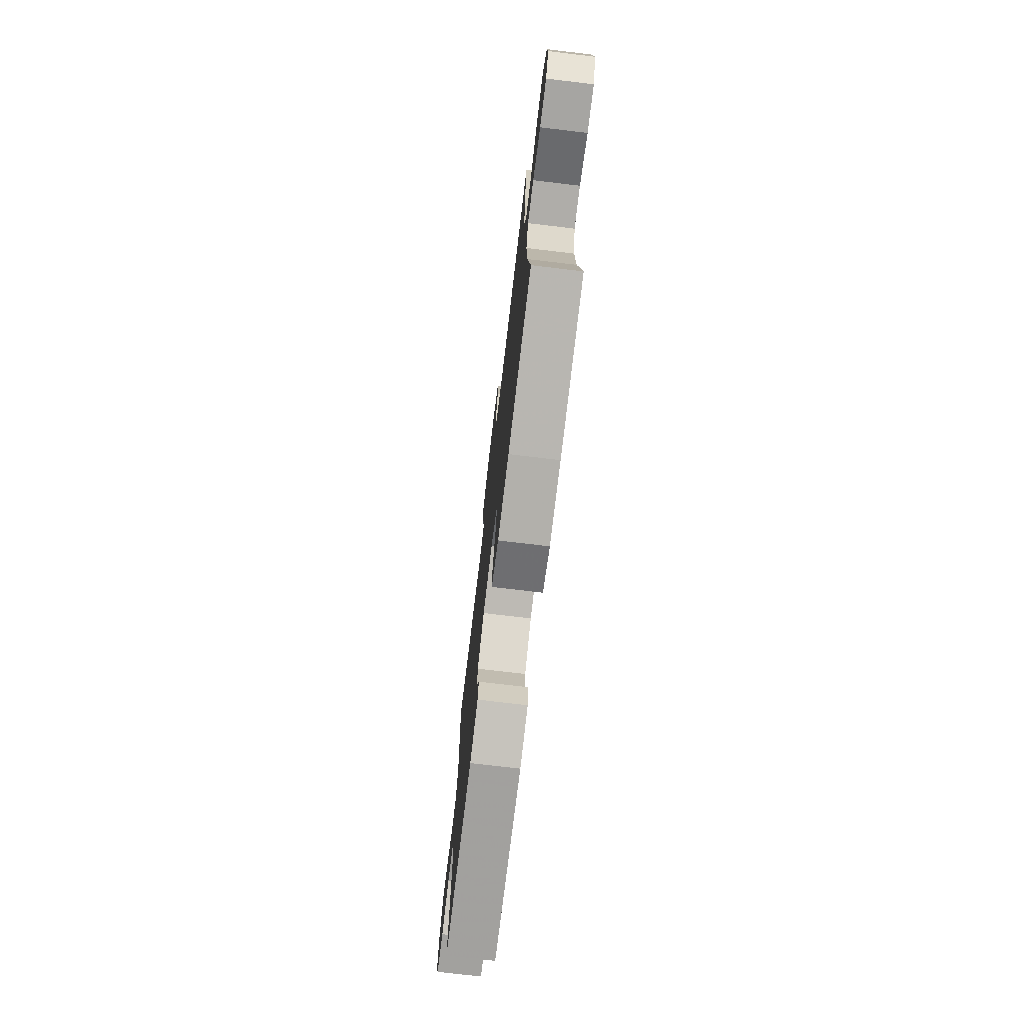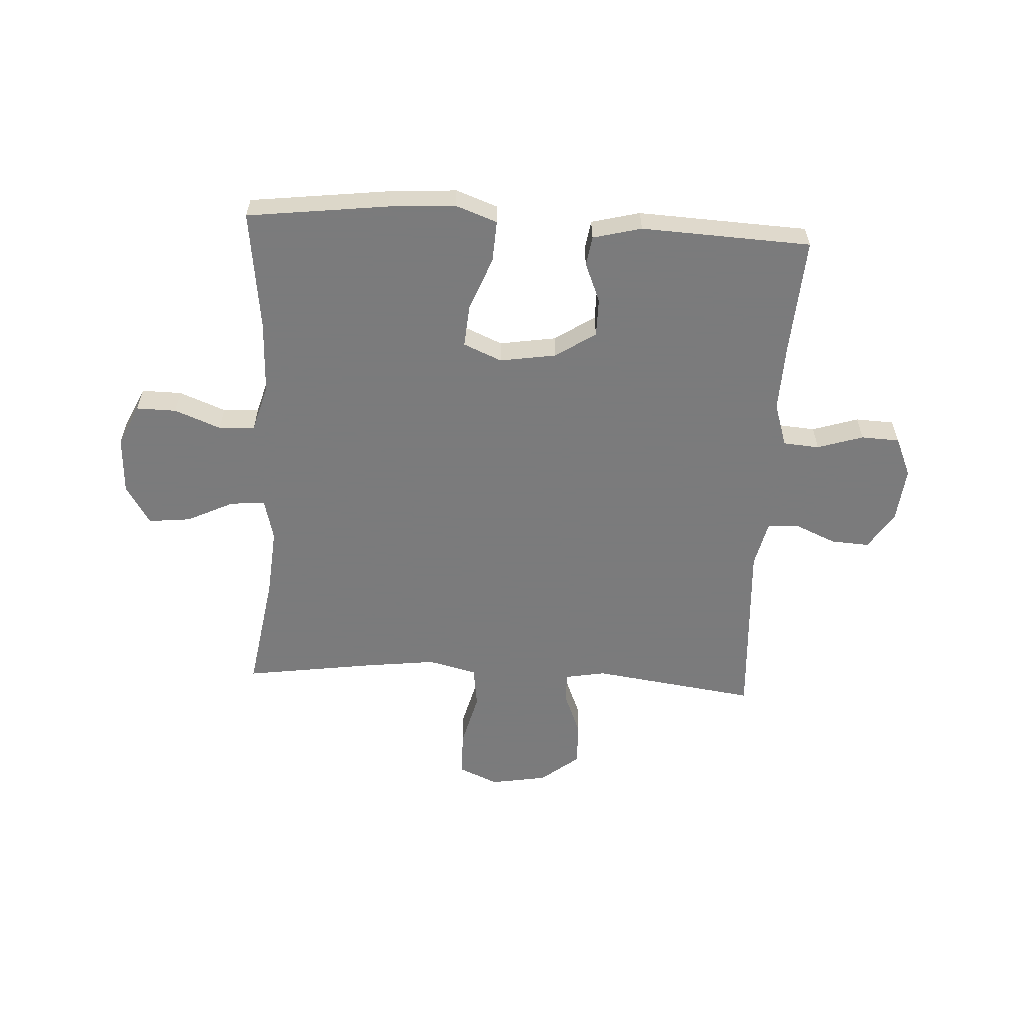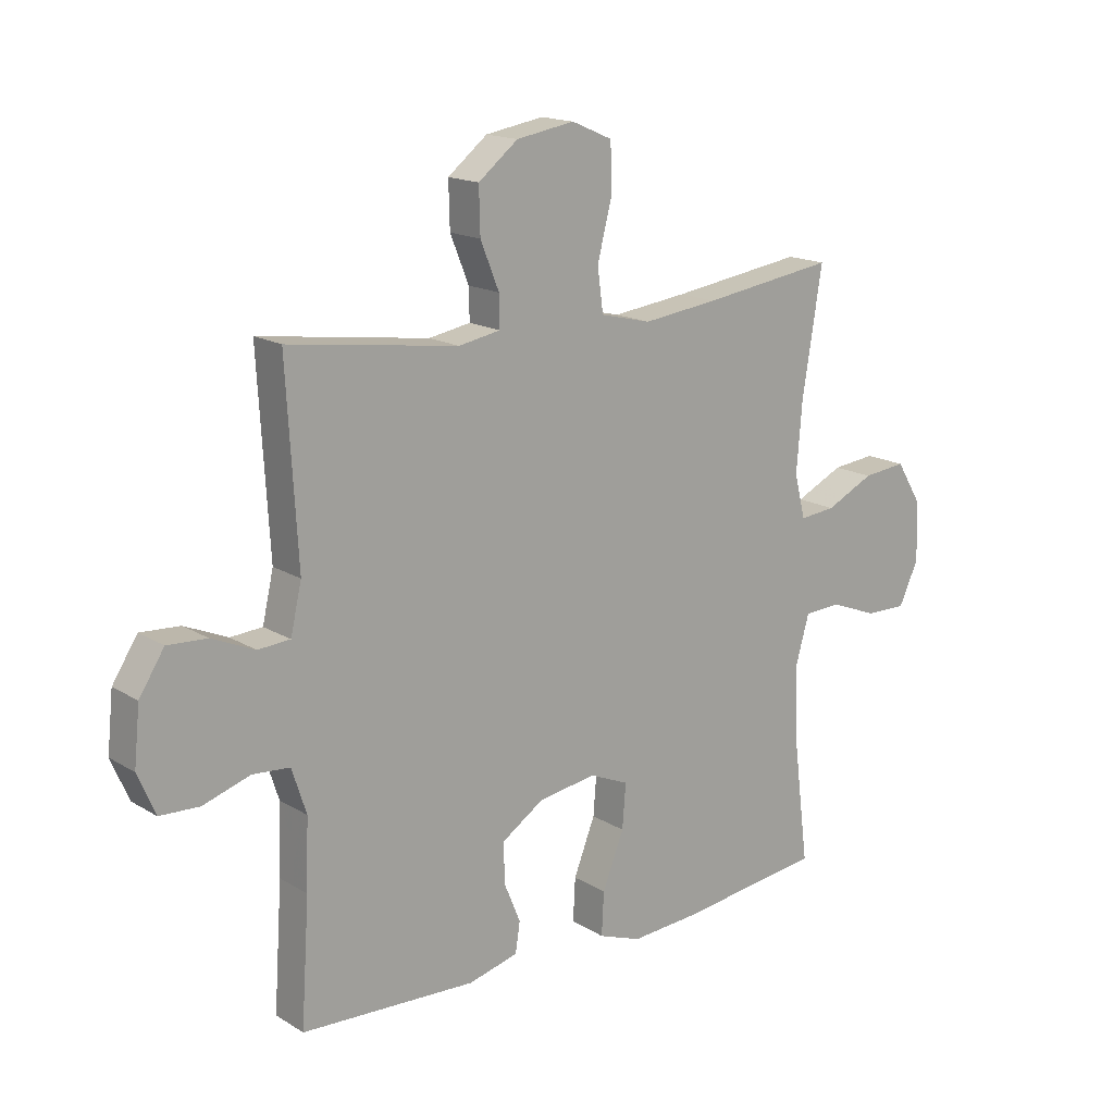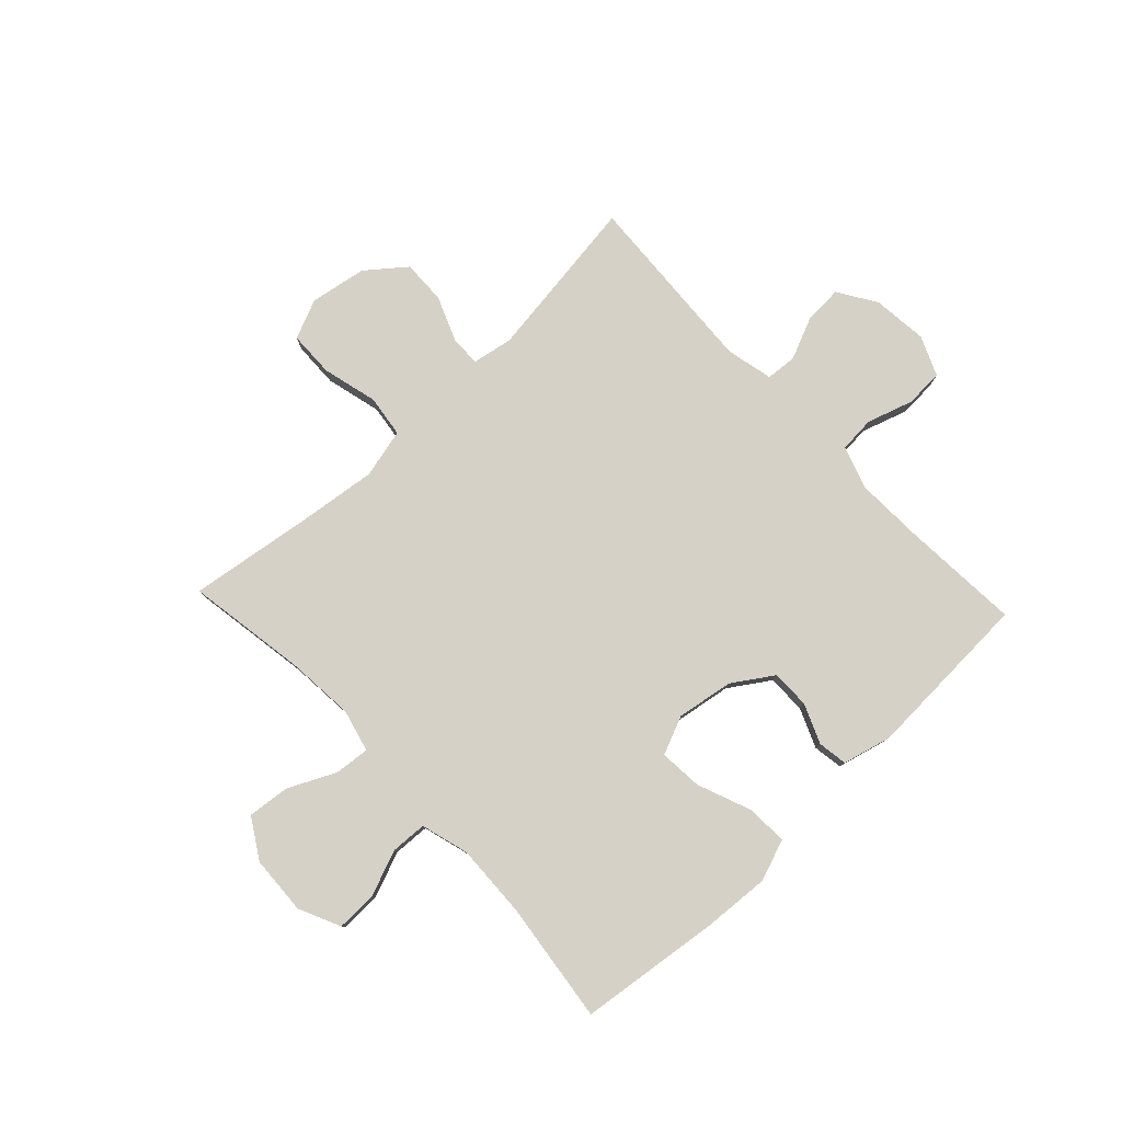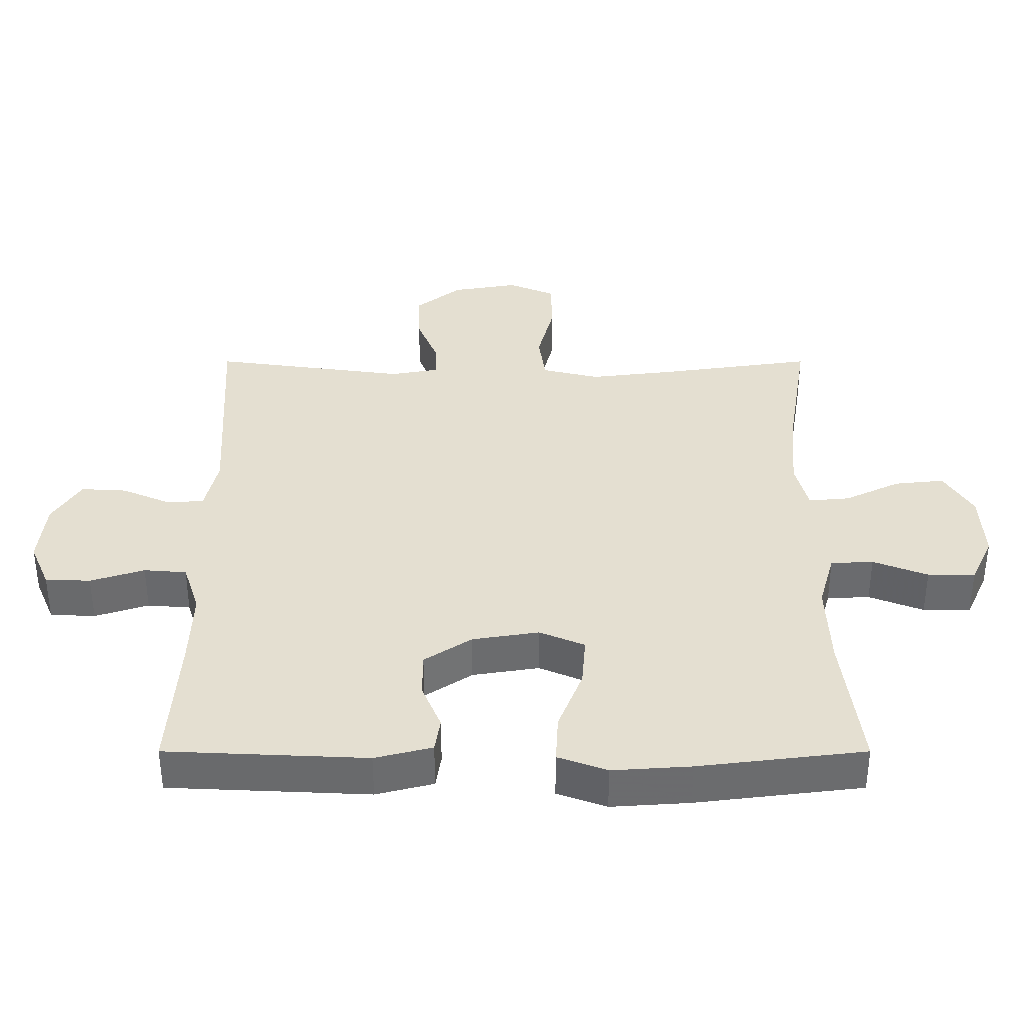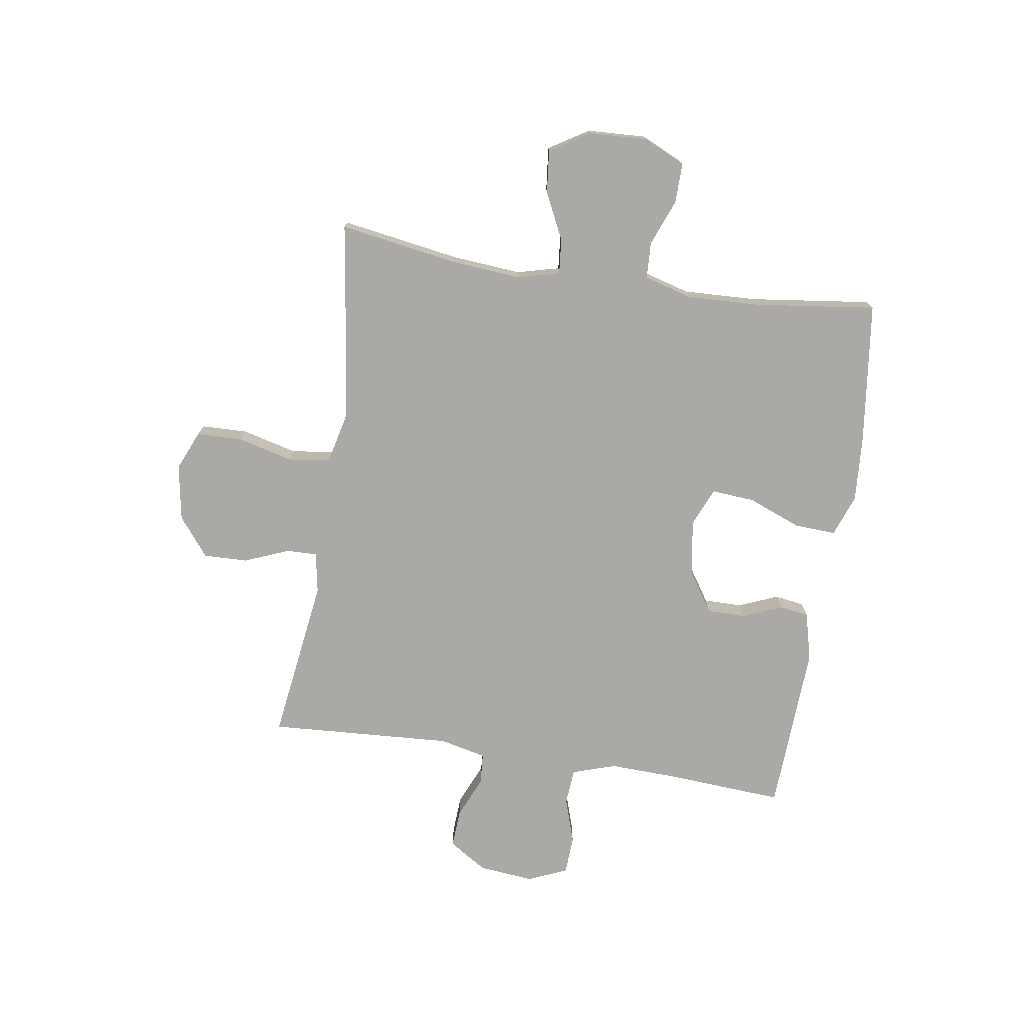
<metadata>
{"format":"obj","ext":"obj","renderer":"f3d","projection":"perspective","resolution":1024,"background":"white","views":[{"elev":-74.6,"azim":83.2,"up":"+Z"},{"elev":-58.4,"azim":176.8,"up":"+Y"},{"elev":16.3,"azim":-39.2,"up":"+Z"},{"elev":79.6,"azim":136.7,"up":"+Y"},{"elev":-53.2,"azim":-0.0,"up":"+Z"},{"elev":-75.3,"azim":81.3,"up":"+Y"}]}
</metadata>
<code>
v 0.5 0.07 -0.5
v 0.25 0.07 -0.531
v 0.132 0.07 -0.539
v 0.058 0.07 -0.512
v 0.062 0.07 -0.438
v 0.099 0.07 -0.344
v 0.105 0.07 -0.268
v 0.037 0.07 -0.239
v -0.063 0.07 -0.255
v -0.134 0.07 -0.302
v -0.134 0.07 -0.37
v -0.105 0.07 -0.44
v -0.113 0.07 -0.492
v -0.199 0.07 -0.514
v -0.5 0.07 -0.5
v -0.486 0.07 -0.289
v -0.482 0.07 -0.171
v -0.507 0.07 -0.094
v -0.571 0.07 -0.089
v -0.652 0.07 -0.115
v -0.72 0.07 -0.112
v -0.75 0.07 -0.042
v -0.74 0.07 0.056
v -0.697 0.07 0.123
v -0.629 0.07 0.119
v -0.555 0.07 0.087
v -0.5 0.07 0.091
v -0.481 0.07 0.174
v -0.5 0.07 0.5
v -0.208 0.07 0.46
v -0.136 0.07 0.473
v -0.137 0.07 0.527
v -0.169 0.07 0.606
v -0.171 0.07 0.684
v -0.103 0.07 0.738
v -0.003 0.07 0.755
v 0.067 0.07 0.725
v 0.069 0.07 0.644
v 0.044 0.07 0.546
v 0.054 0.07 0.472
v 0.141 0.07 0.451
v 0.271 0.07 0.467
v 0.5 0.07 0.5
v 0.466 0.07 0.289
v 0.456 0.07 0.167
v 0.475 0.07 0.092
v 0.537 0.07 0.098
v 0.62 0.07 0.138
v 0.695 0.07 0.146
v 0.738 0.07 0.076
v 0.743 0.07 -0.028
v 0.709 0.07 -0.101
v 0.638 0.07 -0.1
v 0.556 0.07 -0.068
v 0.492 0.07 -0.071
v 0.468 0.07 -0.156
v 0.473 0.07 -0.286
v 0.5 0 -0.5
v 0.25 0 -0.531
v 0.132 0 -0.539
v 0.058 0 -0.512
v 0.062 0 -0.438
v 0.099 0 -0.344
v 0.105 0 -0.268
v 0.037 0 -0.239
v -0.063 0 -0.255
v -0.134 0 -0.302
v -0.134 0 -0.37
v -0.105 0 -0.44
v -0.113 0 -0.492
v -0.199 0 -0.514
v -0.5 0 -0.5
v -0.486 0 -0.289
v -0.482 0 -0.171
v -0.507 0 -0.094
v -0.571 0 -0.089
v -0.652 0 -0.115
v -0.72 0 -0.112
v -0.75 0 -0.042
v -0.74 0 0.056
v -0.697 0 0.123
v -0.629 0 0.119
v -0.555 0 0.087
v -0.5 0 0.091
v -0.481 0 0.174
v -0.5 0 0.5
v -0.208 0 0.46
v -0.136 0 0.473
v -0.137 0 0.527
v -0.169 0 0.606
v -0.171 0 0.684
v -0.103 0 0.738
v -0.003 0 0.755
v 0.067 0 0.725
v 0.069 0 0.644
v 0.044 0 0.546
v 0.054 0 0.472
v 0.141 0 0.451
v 0.271 0 0.467
v 0.5 0 0.5
v 0.466 0 0.289
v 0.456 0 0.167
v 0.475 0 0.092
v 0.537 0 0.098
v 0.62 0 0.138
v 0.695 0 0.146
v 0.738 0 0.076
v 0.743 0 -0.028
v 0.709 0 -0.101
v 0.638 0 -0.1
v 0.556 0 -0.068
v 0.492 0 -0.071
v 0.468 0 -0.156
v 0.473 0 -0.286
f 52 53 54
f 51 52 54
f 50 51 54
f 49 50 54
f 48 49 54
f 47 48 54
f 46 47 54 55
f 45 46 55 56
f 42 43 44
f 41 42 44 45
f 40 41 45 56
f 37 38 39
f 36 37 39
f 35 36 39
f 34 35 39
f 33 34 39
f 32 33 39
f 31 32 39 40
f 40 56 57
f 31 40 57
f 30 31 57
f 24 25 26
f 23 24 26
f 22 23 26
f 21 22 26
f 20 21 26
f 19 20 26
f 18 19 26 27
f 17 18 27 28
f 14 15 16
f 13 14 16
f 12 13 16
f 11 12 16
f 10 11 16 17
f 9 10 17 28
f 4 5 6
f 3 4 6
f 2 3 6
f 1 2 6
f 57 1 6
f 57 6 7
f 30 57 7 8
f 28 29 30
f 9 28 30
f 8 9 30
f 111 110 109
f 111 109 108
f 111 108 107
f 111 107 106
f 111 106 105
f 111 105 104
f 112 111 104 103
f 113 112 103 102
f 101 100 99
f 102 101 99 98
f 113 102 98 97
f 96 95 94
f 96 94 93
f 96 93 92
f 96 92 91
f 96 91 90
f 96 90 89
f 97 96 89 88
f 114 113 97
f 114 97 88
f 114 88 87
f 83 82 81
f 83 81 80
f 83 80 79
f 83 79 78
f 83 78 77
f 83 77 76
f 84 83 76 75
f 85 84 75 74
f 73 72 71
f 73 71 70
f 73 70 69
f 73 69 68
f 74 73 68 67
f 85 74 67 66
f 63 62 61
f 63 61 60
f 63 60 59
f 63 59 58
f 63 58 114
f 64 63 114
f 65 64 114 87
f 87 86 85
f 87 85 66
f 87 66 65
f 1 58 59 2
f 2 59 60 3
f 3 60 61 4
f 4 61 62 5
f 5 62 63 6
f 6 63 64 7
f 7 64 65 8
f 8 65 66 9
f 9 66 67 10
f 10 67 68 11
f 11 68 69 12
f 12 69 70 13
f 13 70 71 14
f 14 71 72 15
f 15 72 73 16
f 16 73 74 17
f 17 74 75 18
f 18 75 76 19
f 19 76 77 20
f 20 77 78 21
f 21 78 79 22
f 22 79 80 23
f 23 80 81 24
f 24 81 82 25
f 25 82 83 26
f 26 83 84 27
f 27 84 85 28
f 28 85 86 29
f 29 86 87 30
f 30 87 88 31
f 31 88 89 32
f 32 89 90 33
f 33 90 91 34
f 34 91 92 35
f 35 92 93 36
f 36 93 94 37
f 37 94 95 38
f 38 95 96 39
f 39 96 97 40
f 40 97 98 41
f 41 98 99 42
f 42 99 100 43
f 43 100 101 44
f 44 101 102 45
f 45 102 103 46
f 46 103 104 47
f 47 104 105 48
f 48 105 106 49
f 49 106 107 50
f 50 107 108 51
f 51 108 109 52
f 52 109 110 53
f 53 110 111 54
f 54 111 112 55
f 55 112 113 56
f 56 113 114 57
f 57 114 58 1

</code>
